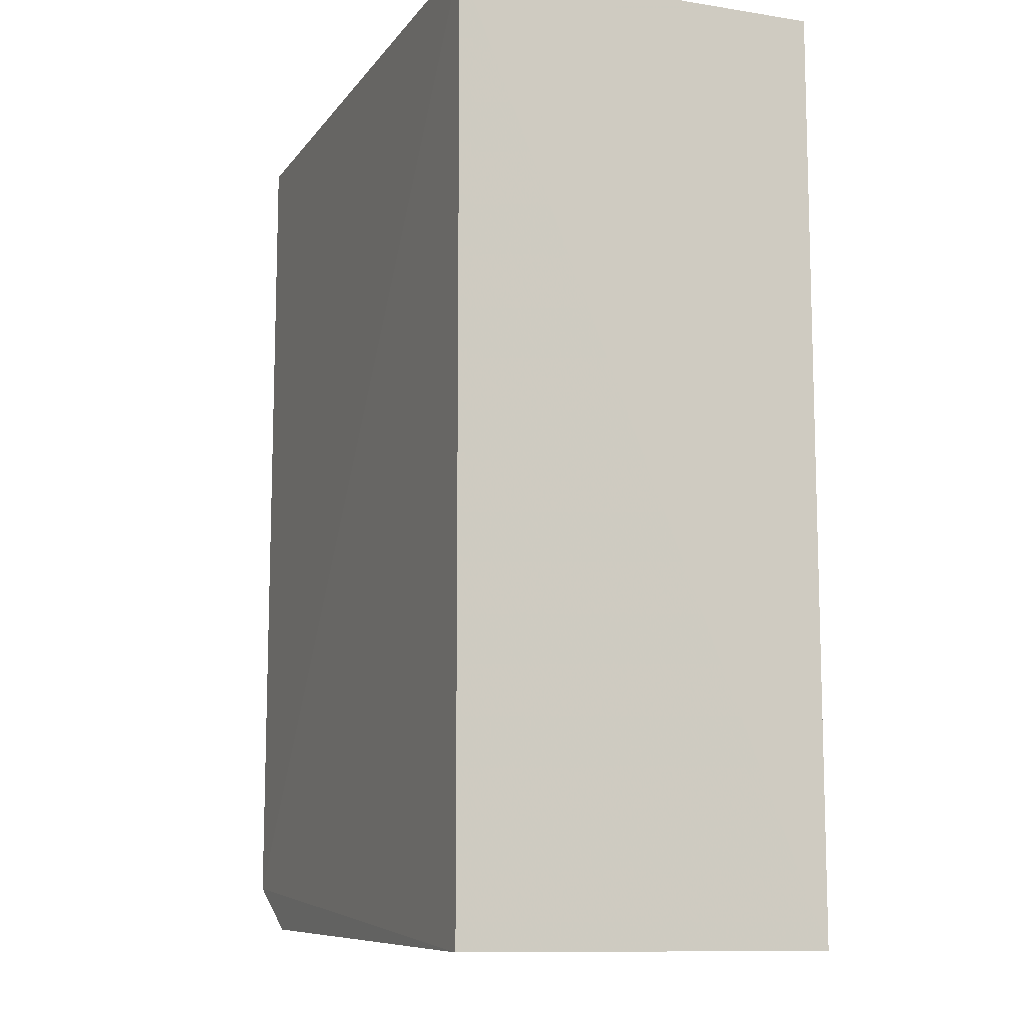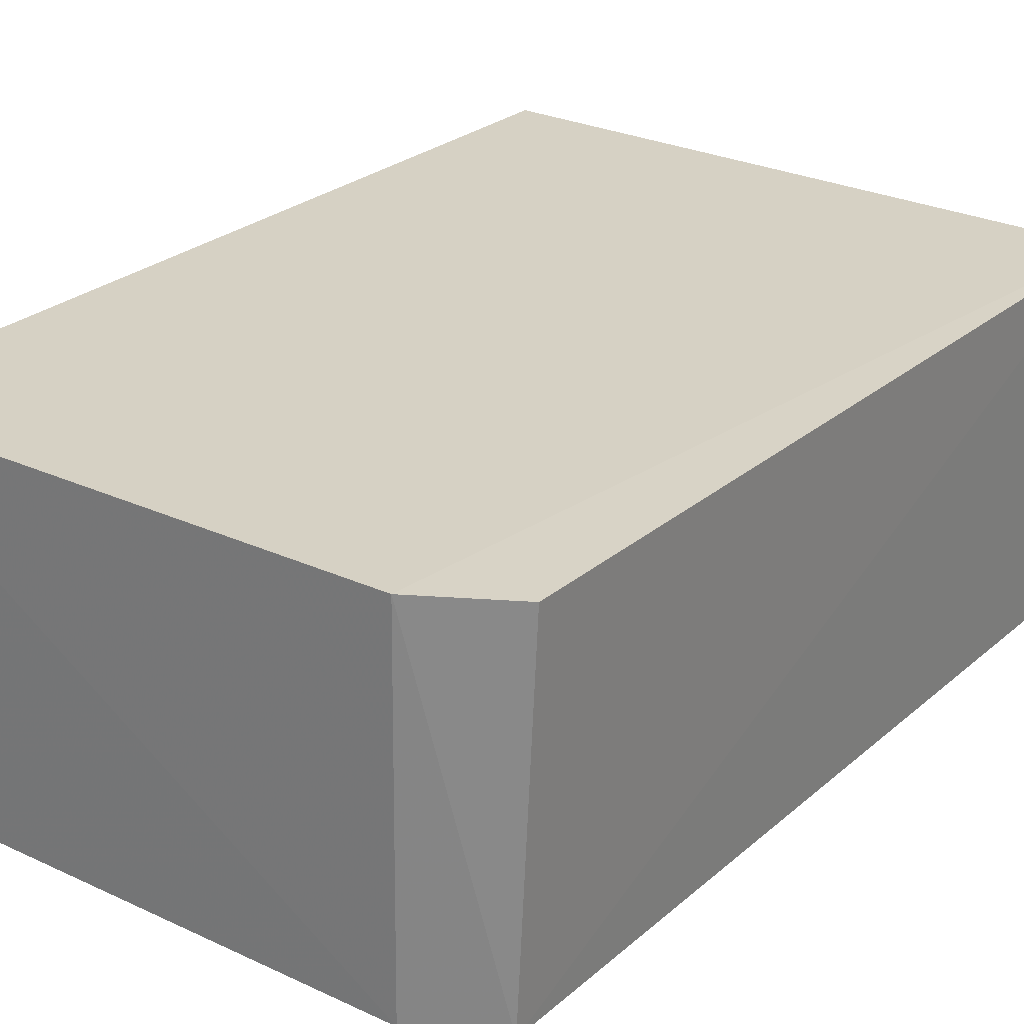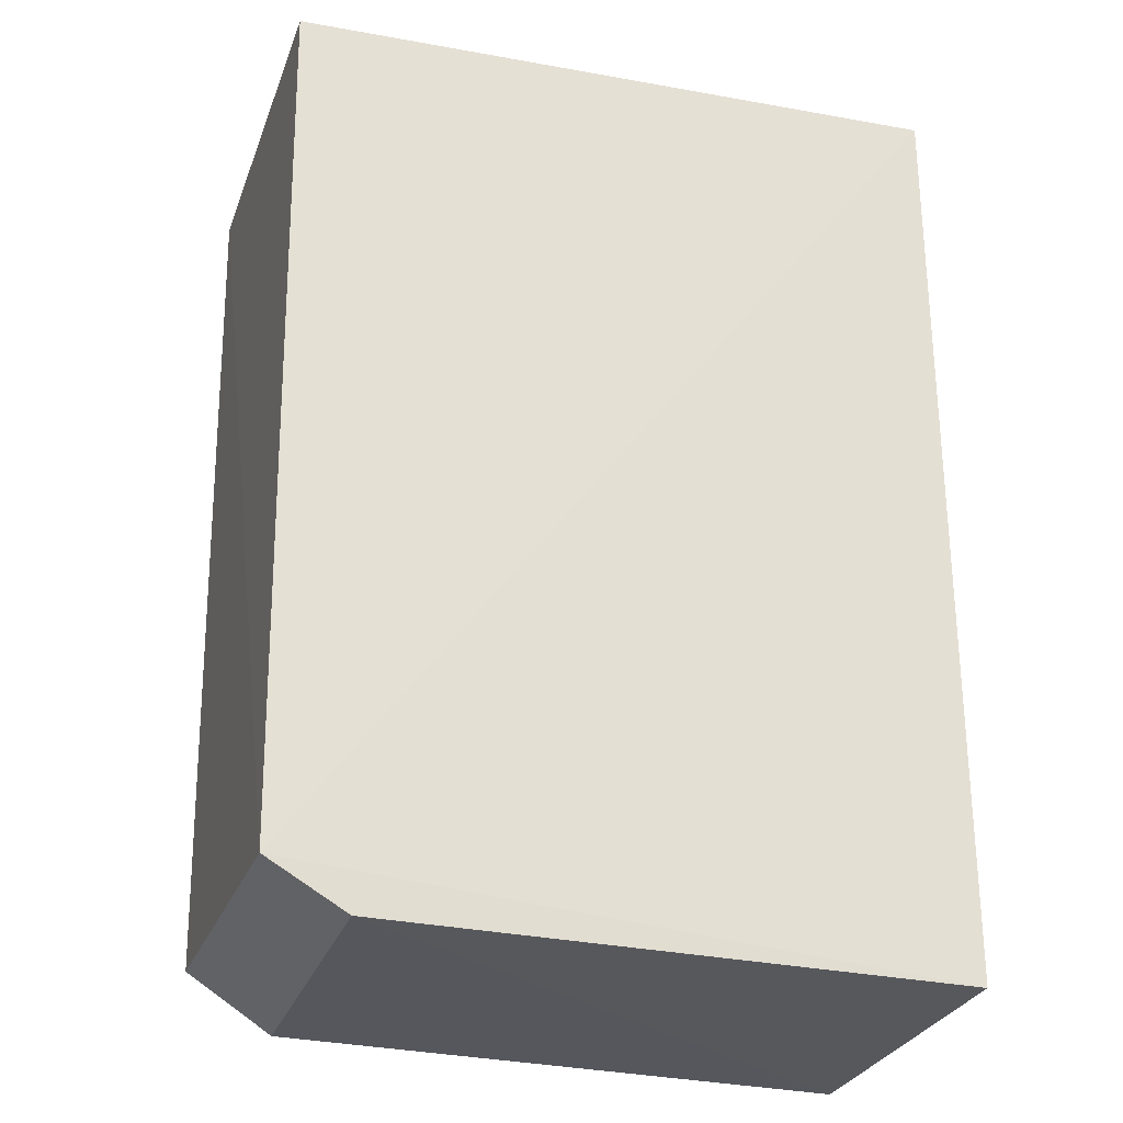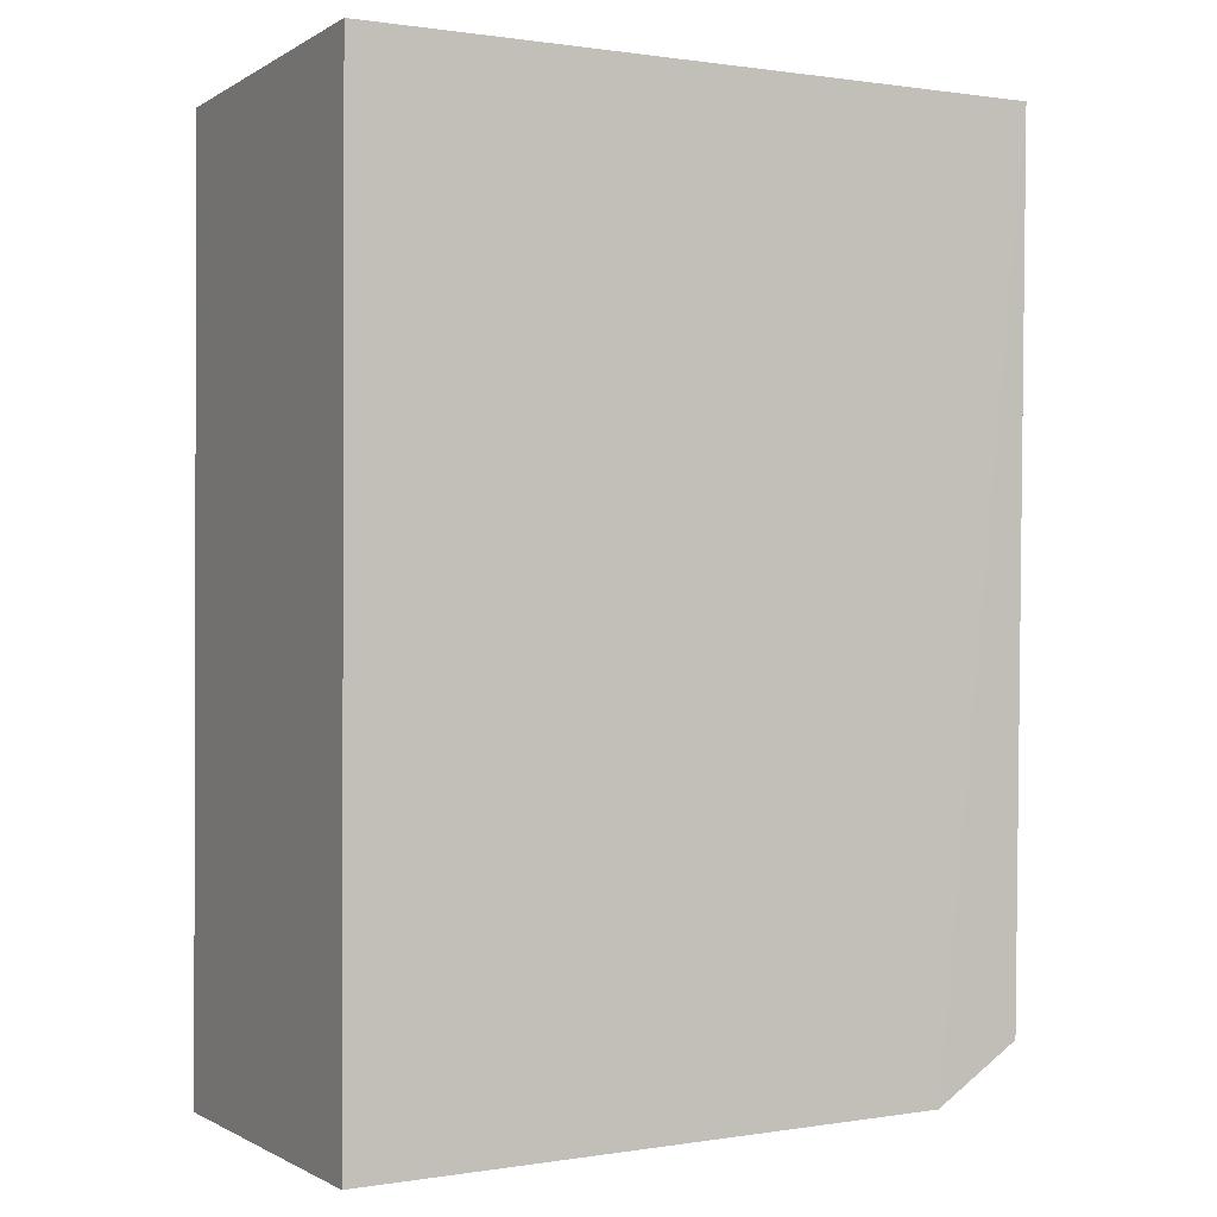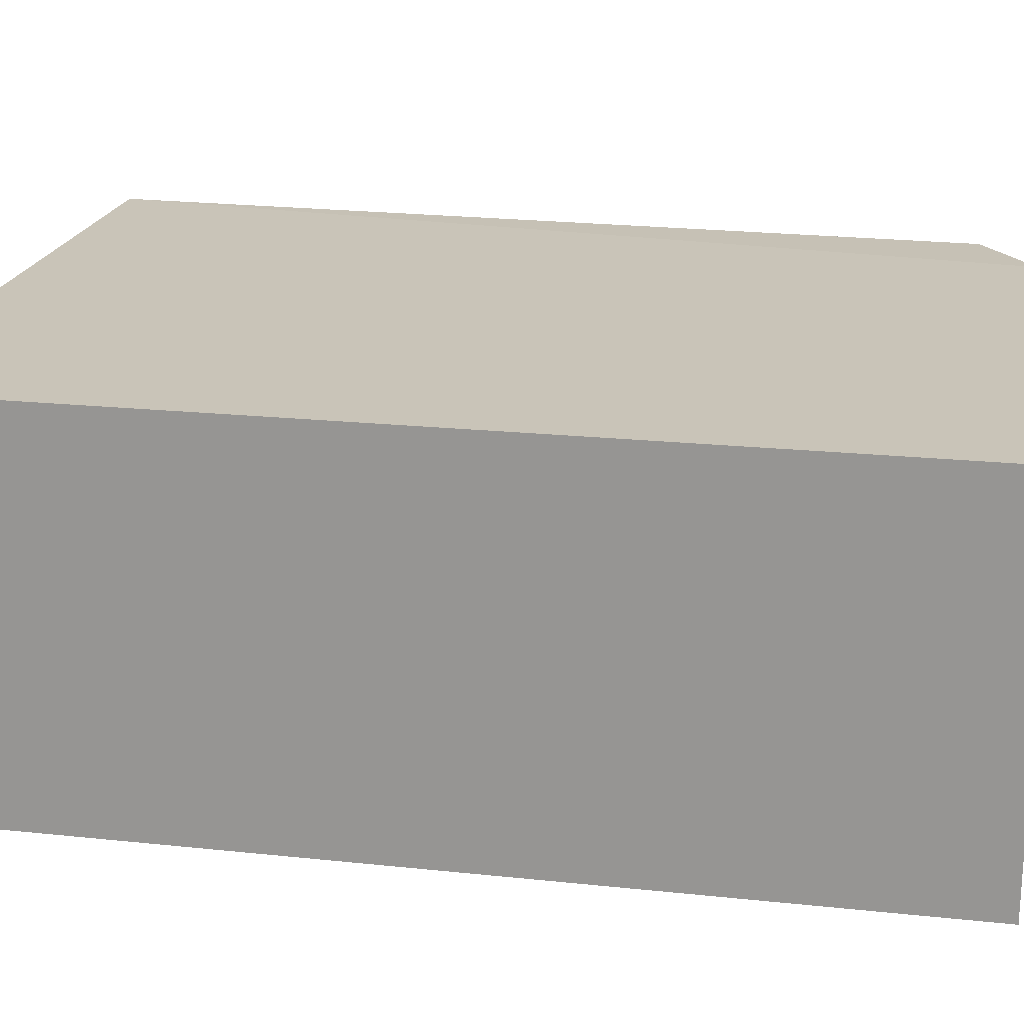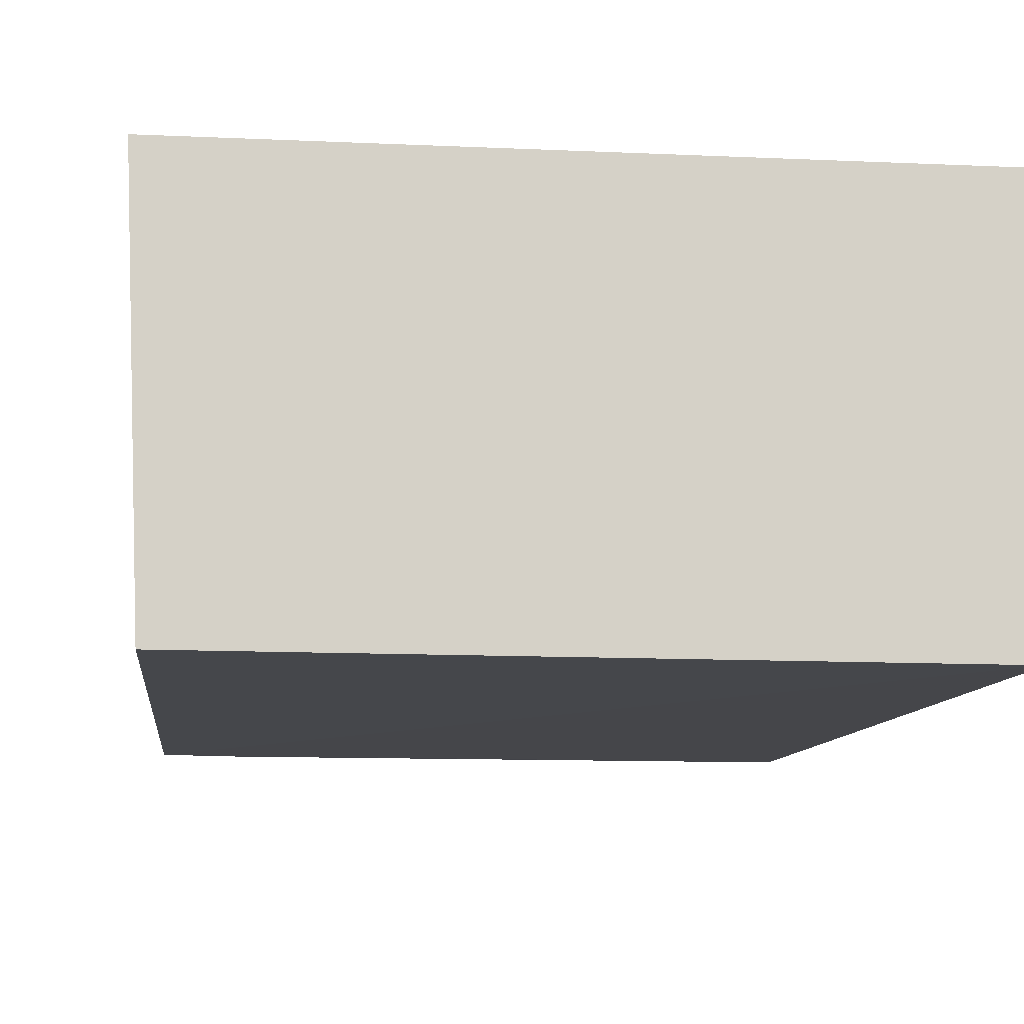
<metadata>
{"format":"obj","ext":"obj","renderer":"f3d","projection":"perspective","resolution":1024,"background":"white","views":[{"elev":-10.5,"azim":68.4,"up":"+Z"},{"elev":26.8,"azim":-142.9,"up":"+Y"},{"elev":-27.2,"azim":-15.7,"up":"+Z"},{"elev":-1.0,"azim":152.7,"up":"+Z"},{"elev":20.1,"azim":101.2,"up":"+Y"},{"elev":-9.9,"azim":-6.9,"up":"+Y"}]}
</metadata>
<code>
v -0.02078 0.00276 0.03154
v -0.02078 -0.009857 0.03154
v -0.02078 0.002762 0.0002274
v -0.03992 0.00276 0.0007861
v -0.04328 0.002751 0.03154
v -0.03978 -0.009846 0.0007556
v -0.02079 -0.009836 0.0002681
v -0.04282 0.002688 0.002658
v -0.0428 -0.009782 0.03152
v -0.04244 -0.009928 0.002295
f 1 2 3
f 1 3 4
f 5 2 1
f 5 1 4
f 6 4 3
f 7 6 3
f 7 3 2
f 8 5 4
f 9 2 5
f 10 7 2
f 10 6 7
f 10 2 9
f 10 8 4
f 10 4 6
f 10 9 5
f 10 5 8

</code>
